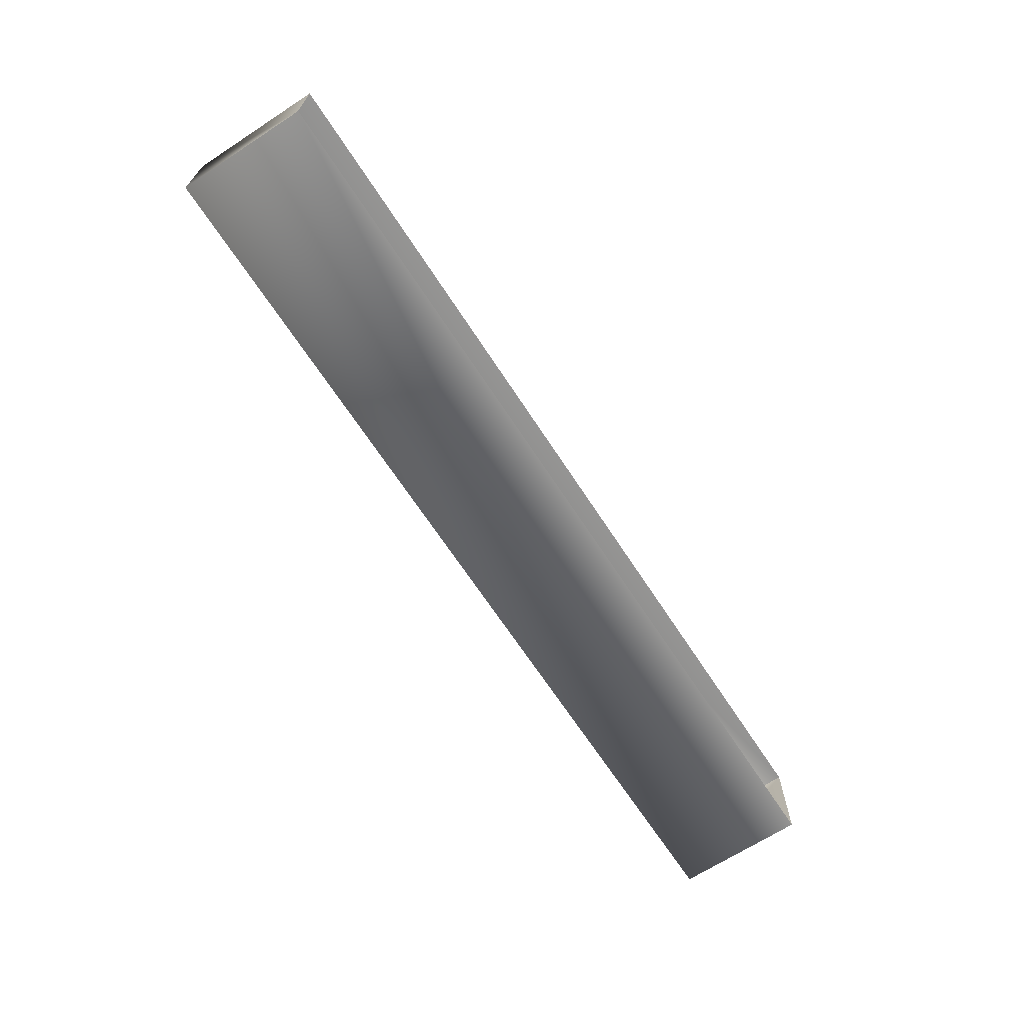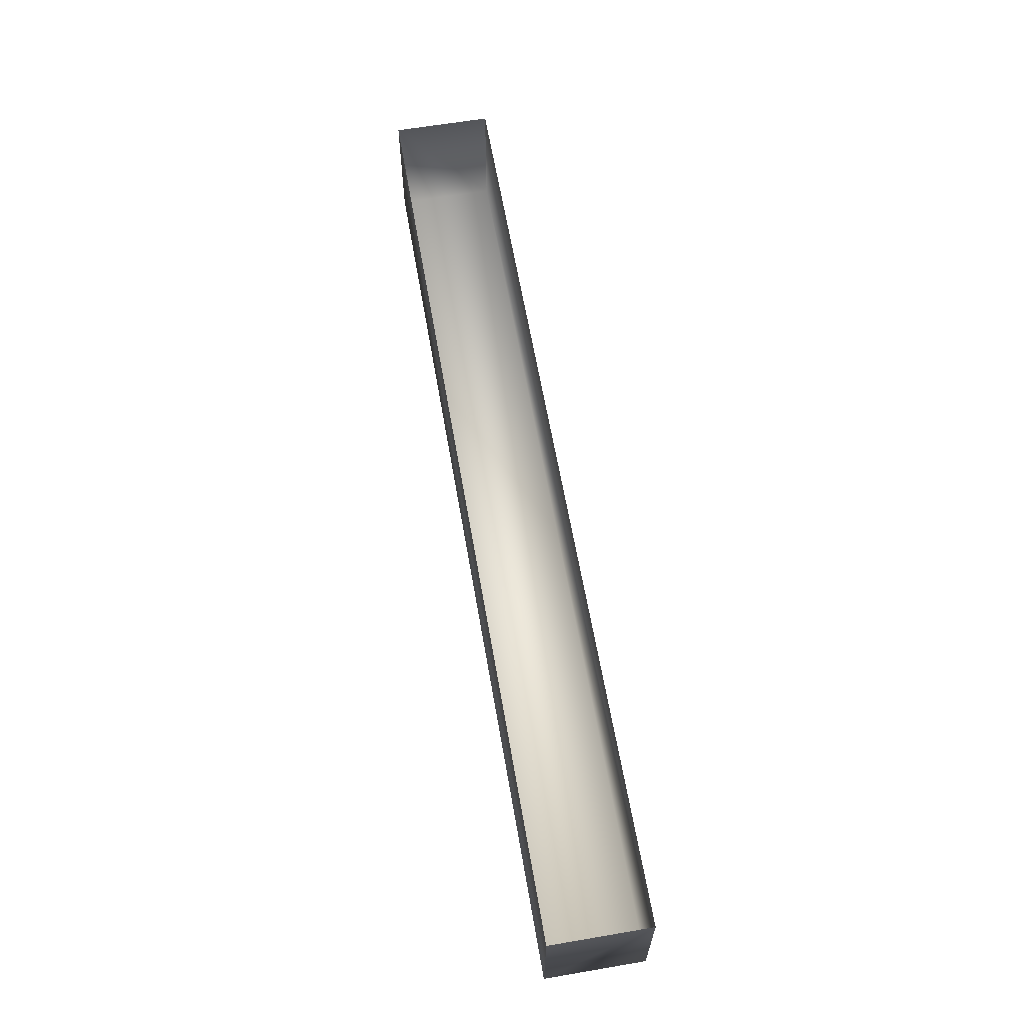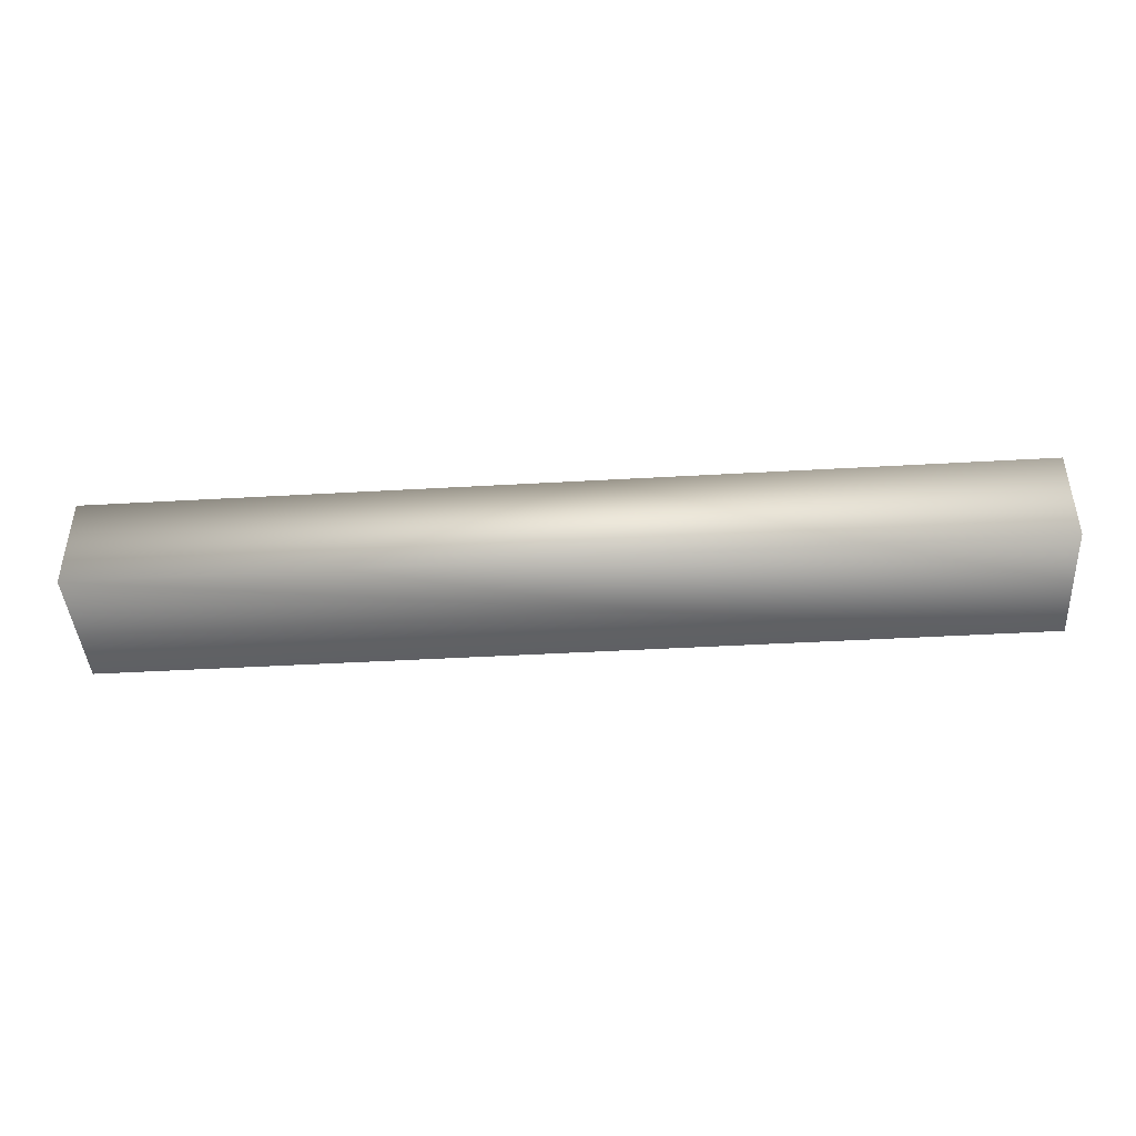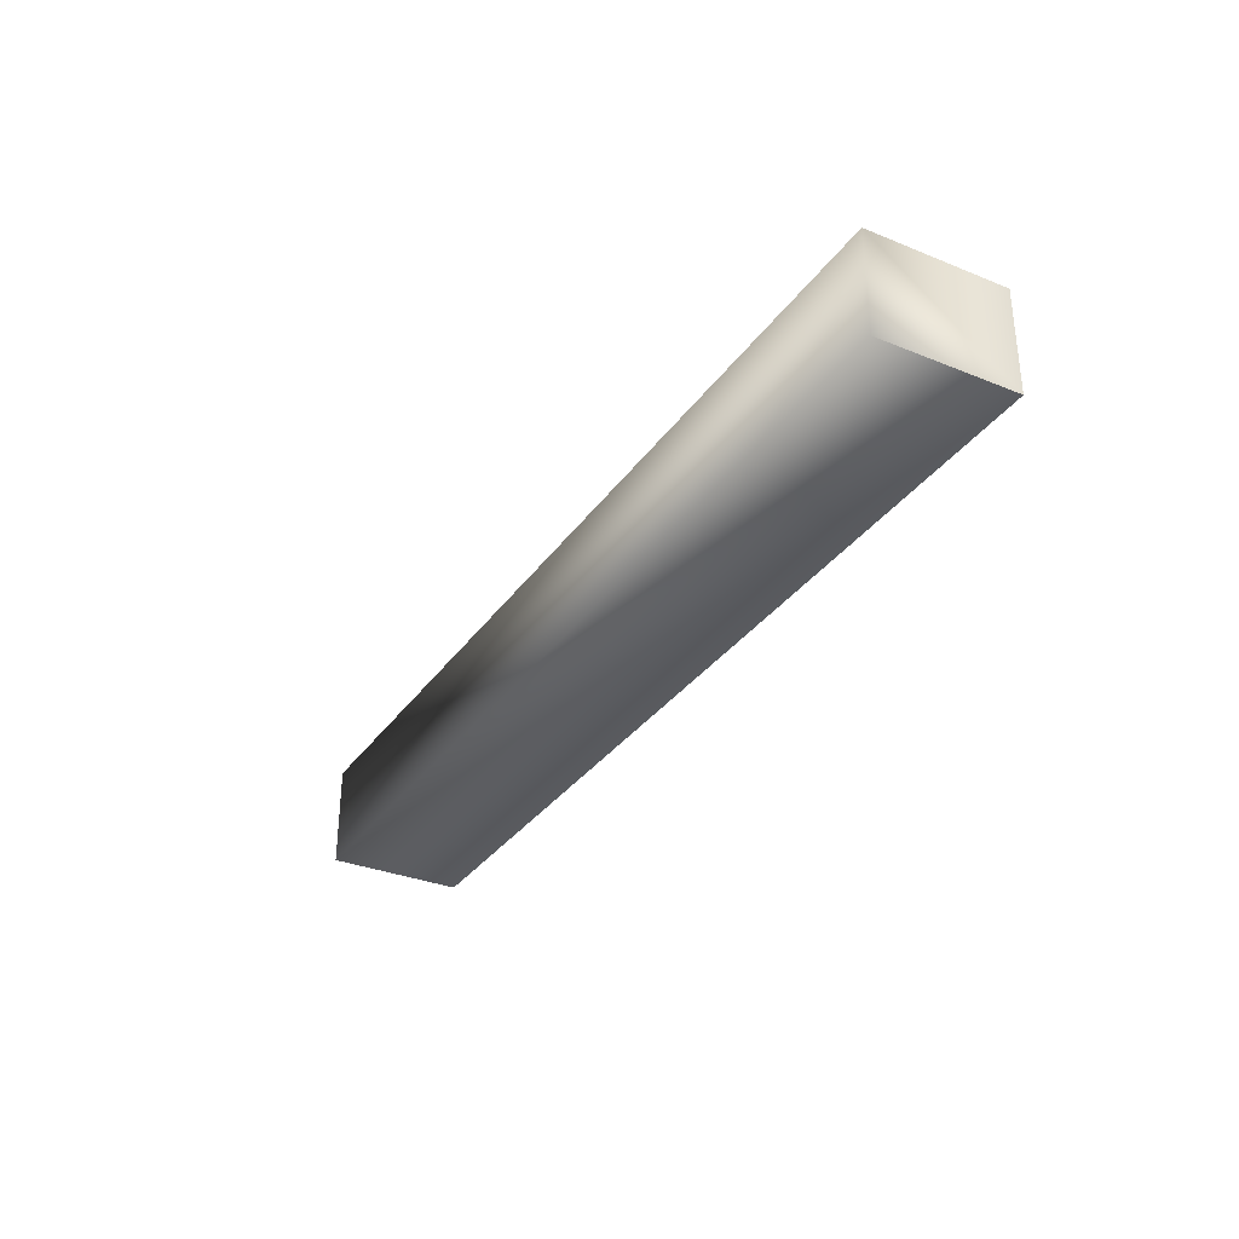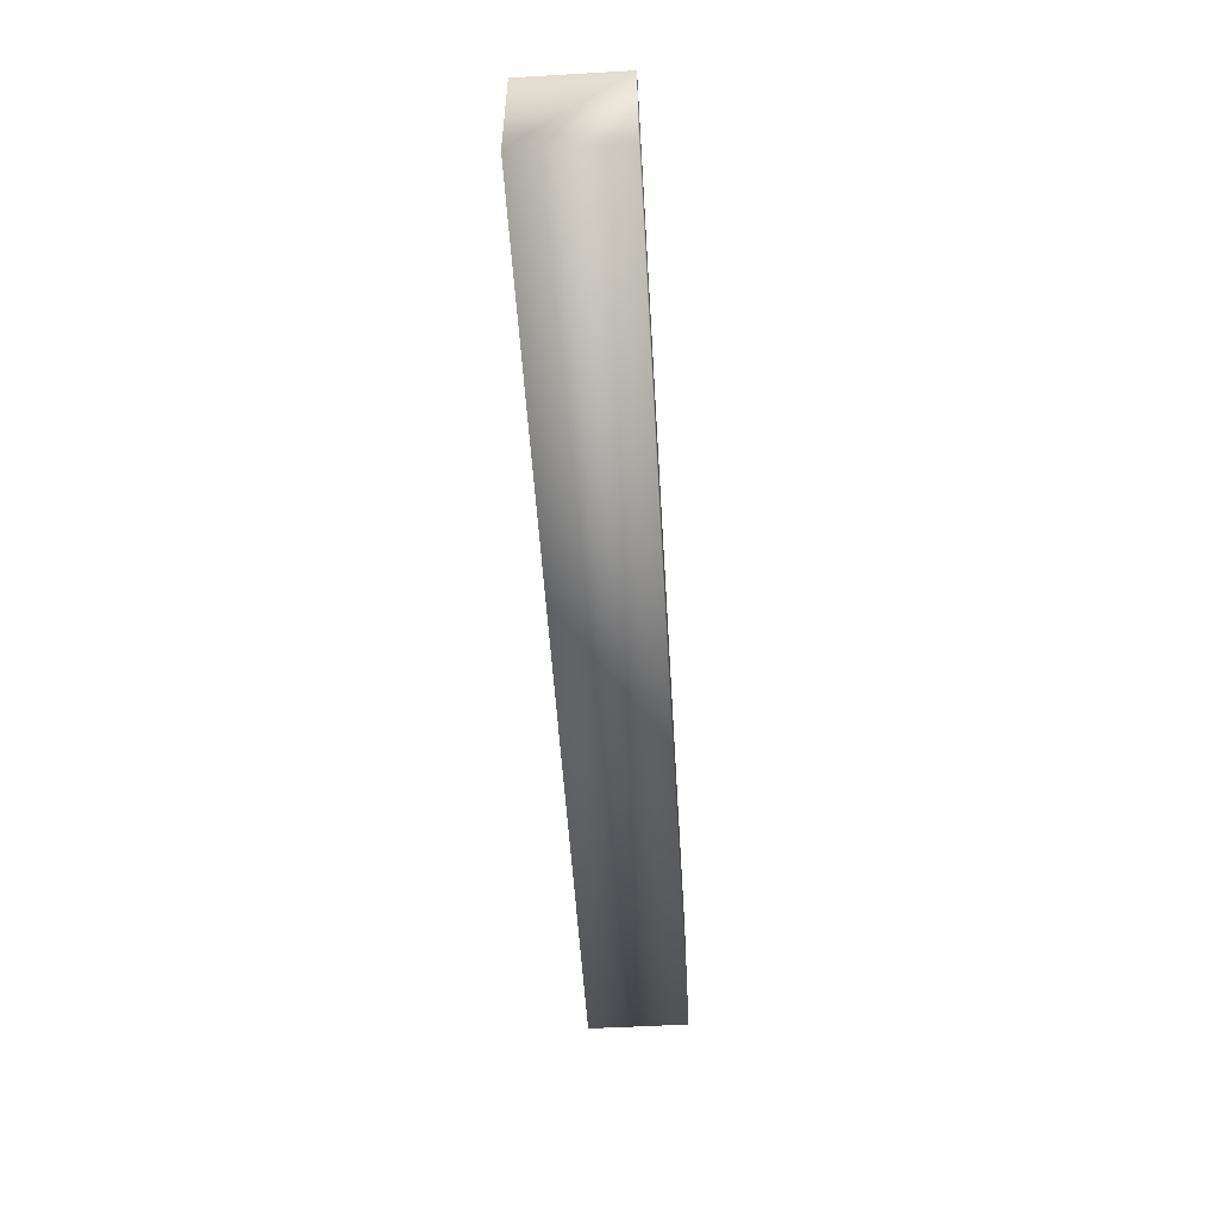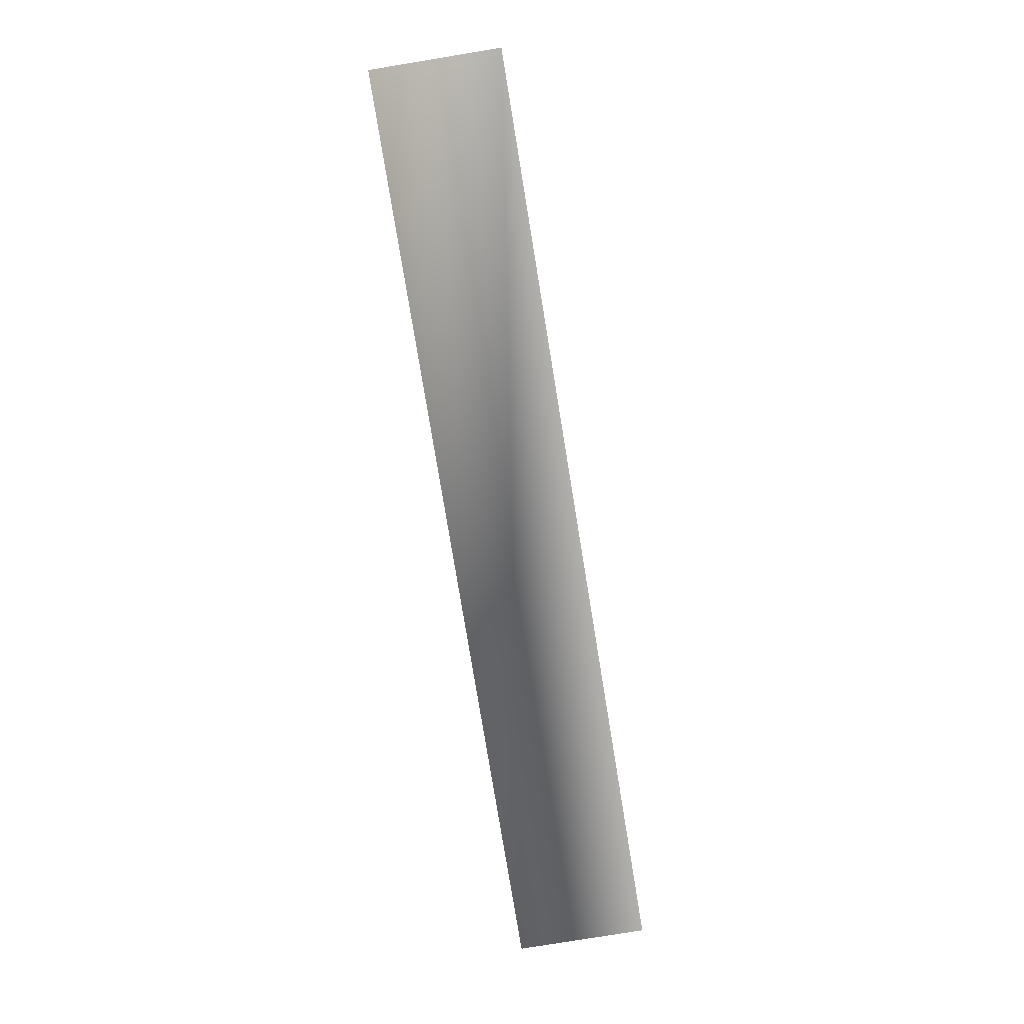
<metadata>
{"format":"obj","ext":"obj","renderer":"f3d","projection":"perspective","resolution":1024,"background":"white","views":[{"elev":-67.2,"azim":123.1,"up":"+Z"},{"elev":62.7,"azim":-99.8,"up":"+Y"},{"elev":-43.1,"azim":3.9,"up":"+Z"},{"elev":-32.5,"azim":60.6,"up":"+Z"},{"elev":-53.0,"azim":-86.5,"up":"+Y"},{"elev":-78.7,"azim":99.3,"up":"+Z"}]}
</metadata>
<code>
o #ID44
v -0.4847 -0.2281 0.3606
v -0.4074 -0.2281 0.3689
v -0.4847 -0.2281 0.3689
v -0.4074 -0.2281 0.3606
v -0.4074 -0.2281 0.3606
v -0.4847 -0.2281 0.3606
v -0.4074 -0.2281 0.3689
v -0.4847 -0.2281 0.3689
v -0.4074 -0.2172 0.3606
v -0.4847 -0.2172 0.3606
v -0.4847 -0.2172 0.3606
v -0.4074 -0.2172 0.3606
v -0.4074 -0.2172 0.3606
v -0.4074 -0.2172 0.3689
v -0.4074 -0.2172 0.3689
v -0.4074 -0.2172 0.3606
v -0.4847 -0.2172 0.3689
v -0.4074 -0.2172 0.3689
v -0.4847 -0.2172 0.3689
v -0.4074 -0.2172 0.3689
v -0.4847 -0.2172 0.3689
v -0.4847 -0.2172 0.3606
v -0.4847 -0.2172 0.3606
v -0.4847 -0.2172 0.3689
f 1 2 3
f 2 1 4
f 5 6 7
f 8 7 6
f 1 9 4
f 9 1 10
f 11 6 12
f 5 12 6
f 13 2 4
f 2 13 14
f 15 16 7
f 5 7 16
f 17 2 18
f 2 17 3
f 8 19 7
f 20 7 19
f 21 1 3
f 1 21 22
f 23 24 6
f 8 6 24

</code>
